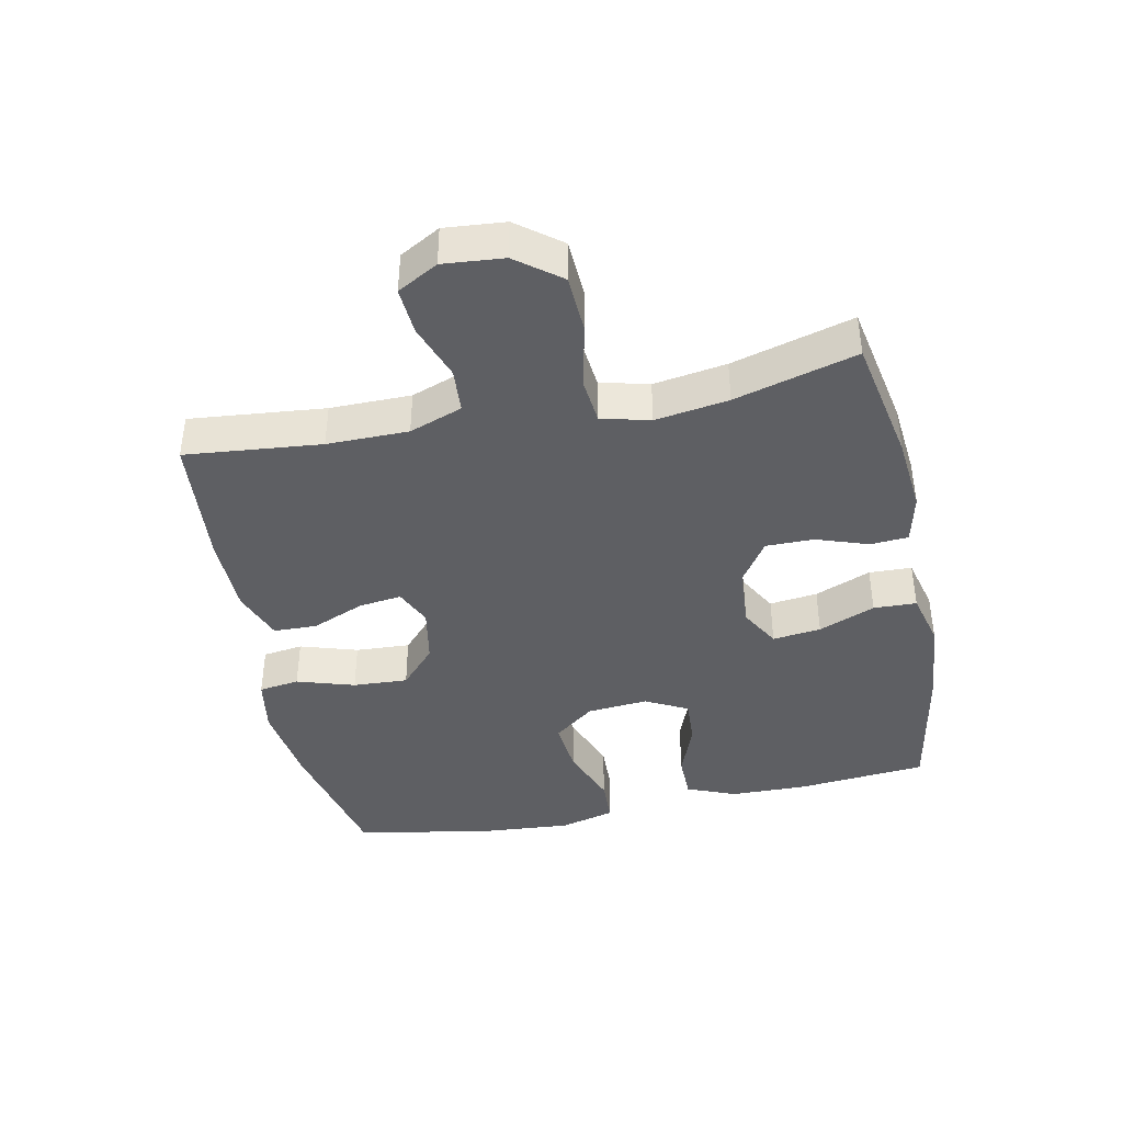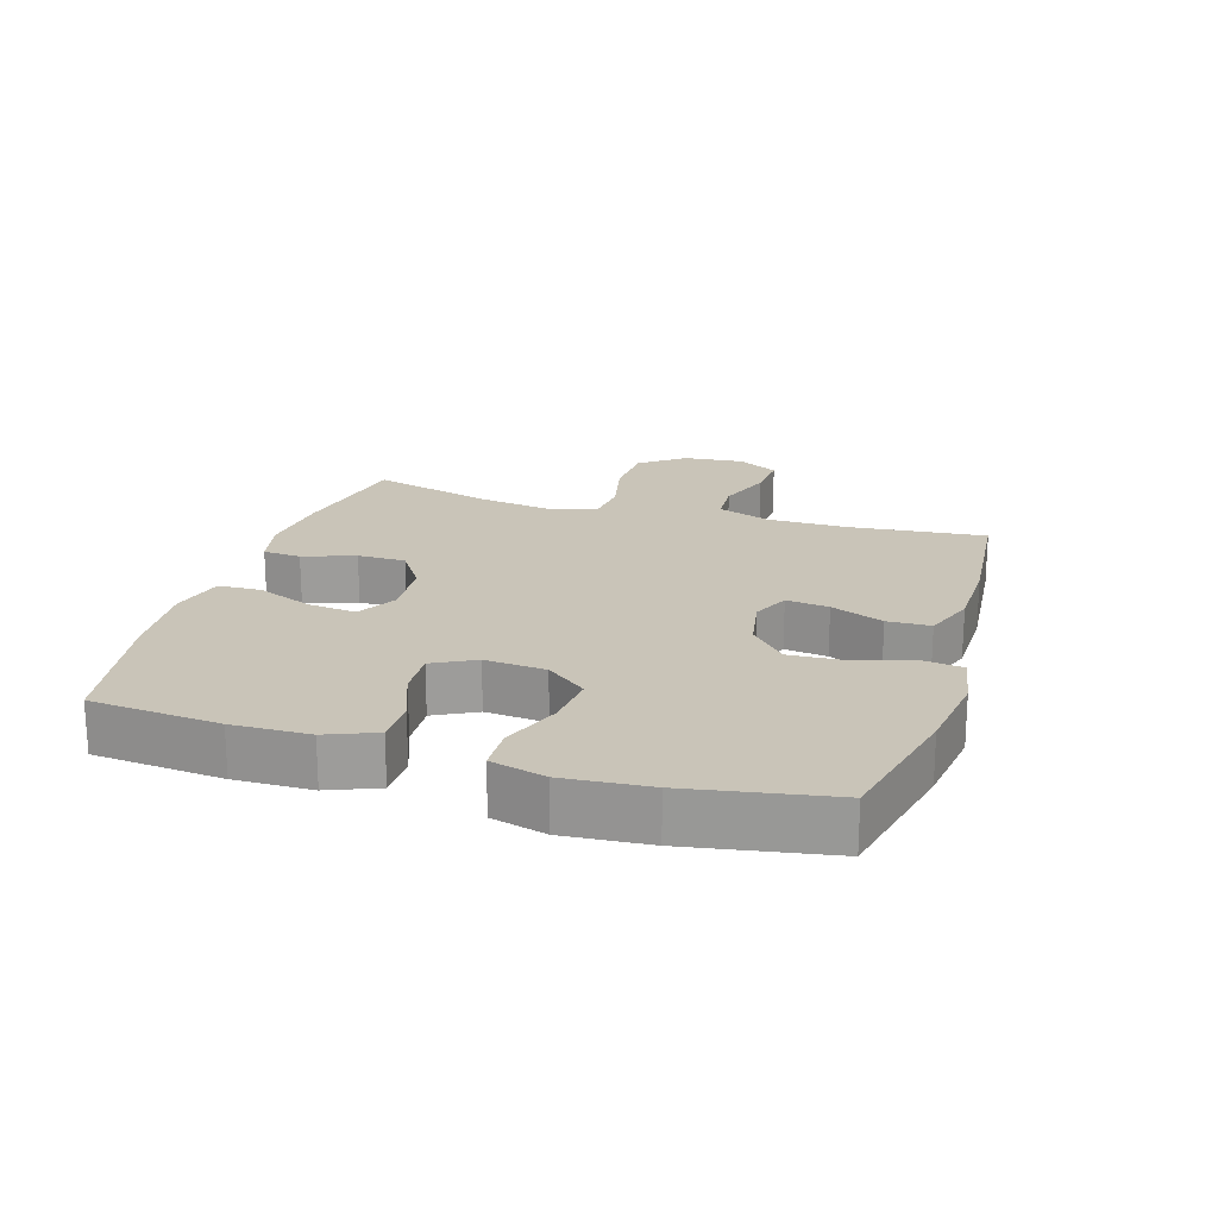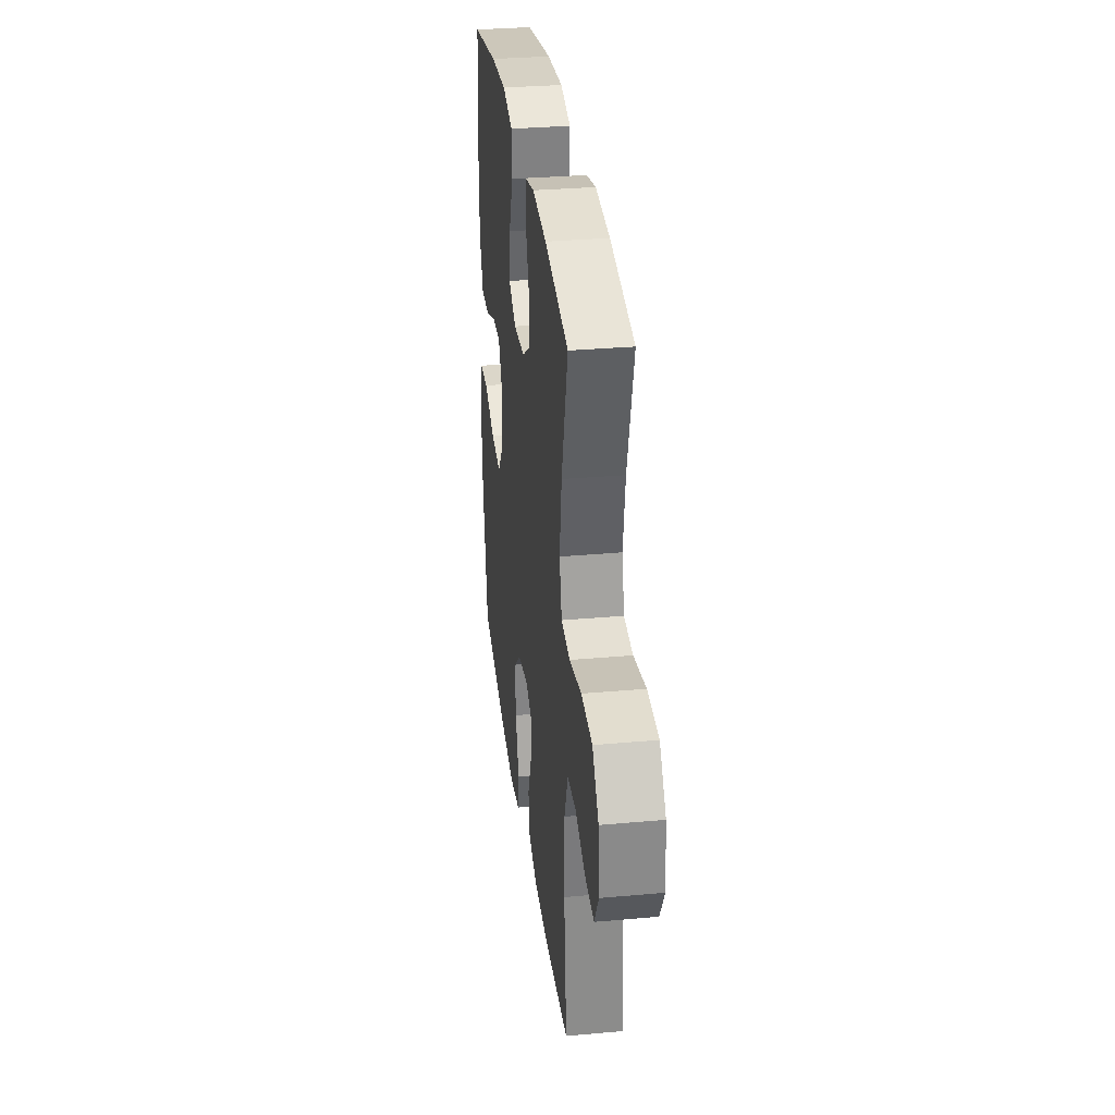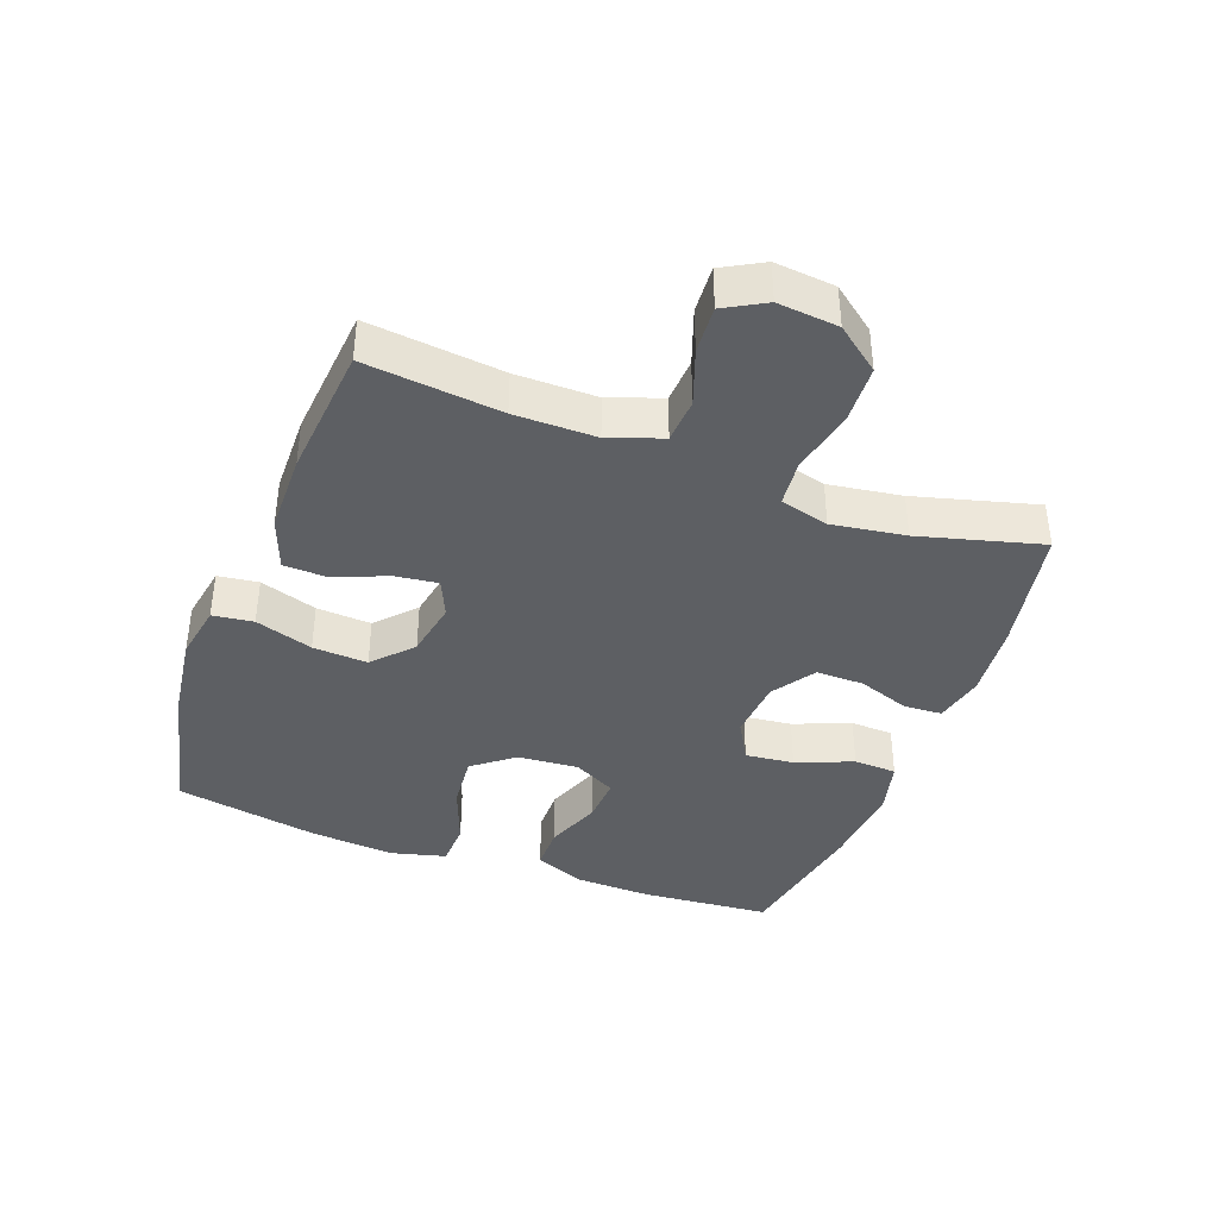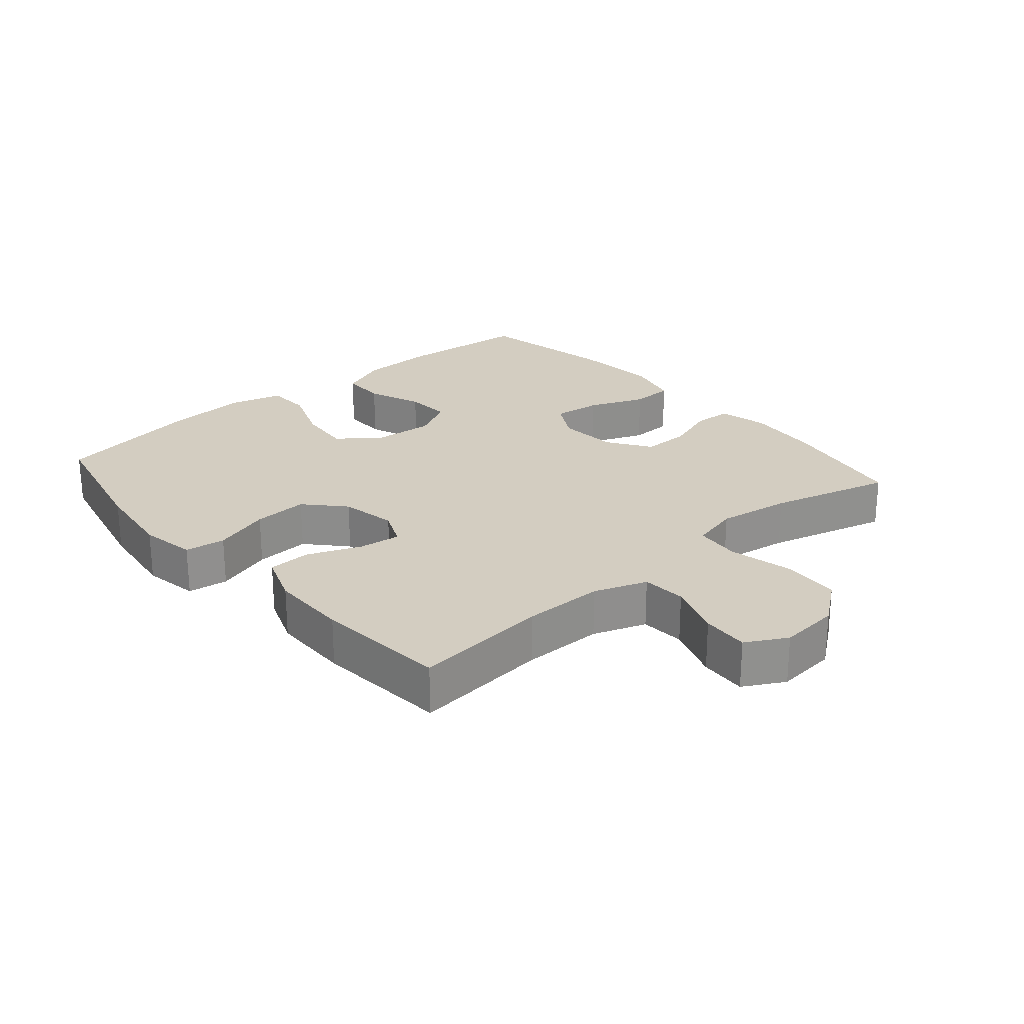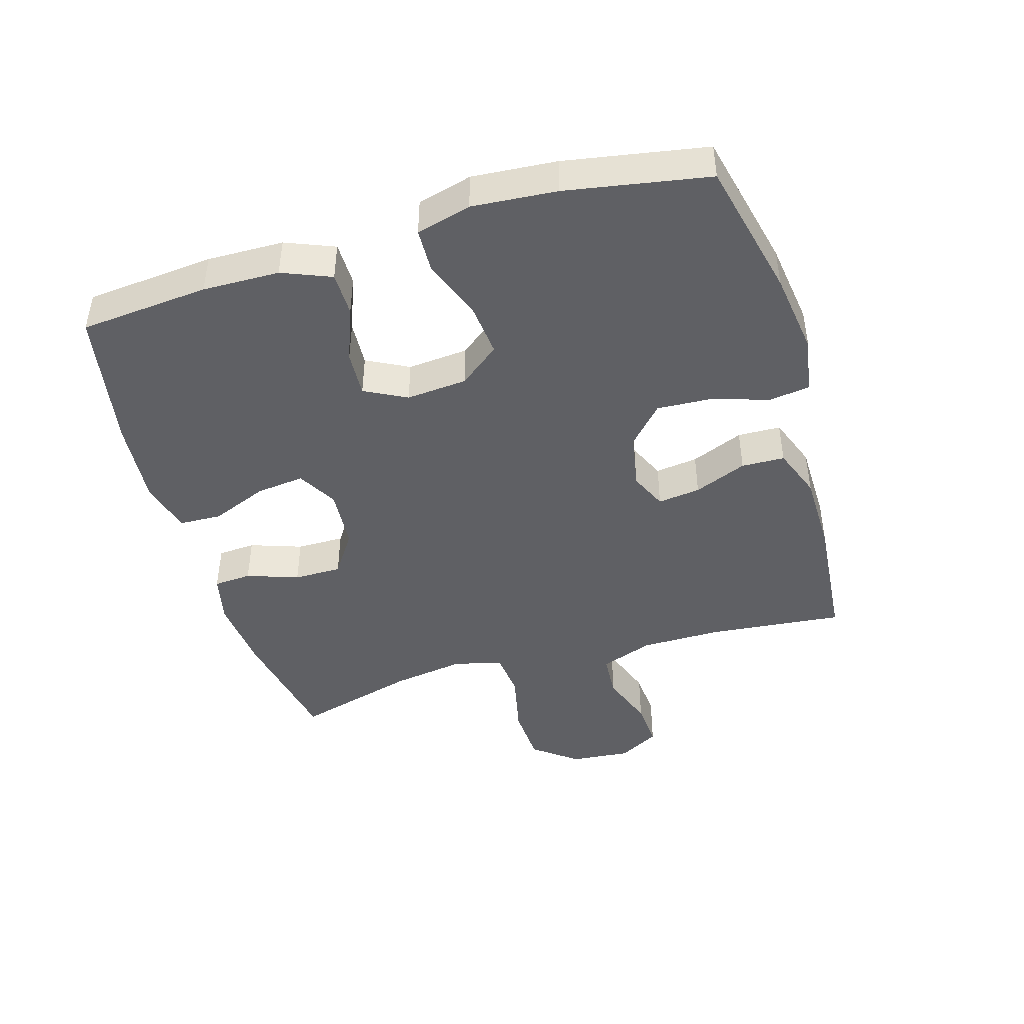
<metadata>
{"format":"obj","ext":"obj","renderer":"f3d","projection":"perspective","resolution":1024,"background":"white","views":[{"elev":-41.4,"azim":-78.3,"up":"+Y"},{"elev":20.2,"azim":107.1,"up":"+Y"},{"elev":32.0,"azim":-97.2,"up":"+Z"},{"elev":-40.0,"azim":-110.6,"up":"+Y"},{"elev":24.8,"azim":-130.9,"up":"+Y"},{"elev":-44.8,"azim":106.5,"up":"+Y"}]}
</metadata>
<code>
o path7038
v -0.4186 0.0375 0.3113
v -0.4009 0.0375 0.1952
v -0.4206 0.0375 0.1181
v -0.4939 0.0375 0.1105
v -0.595 0.0375 0.1329
v -0.6874 0.0375 0.1283
v -0.7408 0.0375 0.05854
v -0.7494 0.0375 -0.03751
v -0.7137 0.0375 -0.1019
v -0.6389 0.0375 -0.09692
v -0.5509 0.0375 -0.06522
v -0.4804 0.0375 -0.06972
v -0.4501 0.0375 -0.1538
v -0.4497 0.0375 -0.2825
v -0.4712 0.0375 -0.4977
v -0.2608 0.0375 -0.5161
v -0.1354 0.0375 -0.5141
v -0.05443 0.0375 -0.4835
v -0.0524 0.0375 -0.415
v -0.08664 0.0375 -0.3314
v -0.09529 0.0375 -0.2637
v -0.03639 0.0375 -0.237
v 0.05232 0.0375 -0.2534
v 0.1132 0.0375 -0.3093
v 0.1085 0.0375 -0.3962
v 0.07977 0.0375 -0.4876
v 0.08865 0.0375 -0.5518
v 0.1772 0.0375 -0.5671
v 0.31 0.0375 -0.5487
v 0.5305 0.0375 -0.4977
v 0.5703 0.0375 -0.2716
v 0.5809 0.0375 -0.1367
v 0.558 0.0375 -0.04965
v 0.4877 0.0375 -0.04718
v 0.3935 0.0375 -0.08347
v 0.3077 0.0375 -0.09199
v 0.2576 0.0375 -0.02764
v 0.2495 0.0375 0.06897
v 0.2842 0.0375 0.1358
v 0.3574 0.0375 0.1316
v 0.4442 0.0375 0.09838
v 0.5144 0.0375 0.09899
v 0.546 0.0375 0.177
v 0.5485 0.0375 0.299
v 0.5305 0.0375 0.5042
v 0.3065 0.0375 0.5449
v 0.1729 0.0375 0.5564
v 0.08662 0.0375 0.5348
v 0.08422 0.0375 0.4669
v 0.1203 0.0375 0.3774
v 0.1292 0.0375 0.3007
v 0.06597 0.0375 0.2648
v -0.02984 0.0375 0.2718
v -0.09776 0.0375 0.3175
v -0.09741 0.0375 0.3935
v -0.069 0.0375 0.4756
v -0.07289 0.0375 0.5357
v -0.1509 0.0375 0.5538
v -0.2708 0.0375 0.5423
v -0.4712 0.0375 0.5042
v -0.4186 -0.0375 0.3113
v -0.4009 -0.0375 0.1952
v -0.4206 -0.0375 0.1181
v -0.4939 -0.0375 0.1105
v -0.595 -0.0375 0.1329
v -0.6874 -0.0375 0.1283
v -0.7408 -0.0375 0.05854
v -0.7494 -0.0375 -0.03751
v -0.7137 -0.0375 -0.1019
v -0.6389 -0.0375 -0.09692
v -0.5509 -0.0375 -0.06522
v -0.4804 -0.0375 -0.06972
v -0.4501 -0.0375 -0.1538
v -0.4497 -0.0375 -0.2825
v -0.4712 -0.0375 -0.4977
v -0.2608 -0.0375 -0.5161
v -0.1354 -0.0375 -0.5141
v -0.05443 -0.0375 -0.4835
v -0.0524 -0.0375 -0.415
v -0.08664 -0.0375 -0.3314
v -0.09529 -0.0375 -0.2637
v -0.03639 -0.0375 -0.237
v 0.05232 -0.0375 -0.2534
v 0.1132 -0.0375 -0.3093
v 0.1085 -0.0375 -0.3962
v 0.07977 -0.0375 -0.4876
v 0.08865 -0.0375 -0.5518
v 0.1772 -0.0375 -0.5671
v 0.31 -0.0375 -0.5487
v 0.5305 -0.0375 -0.4977
v 0.5703 -0.0375 -0.2716
v 0.5809 -0.0375 -0.1367
v 0.558 -0.0375 -0.04965
v 0.4877 -0.0375 -0.04718
v 0.3935 -0.0375 -0.08347
v 0.3077 -0.0375 -0.09199
v 0.2576 -0.0375 -0.02764
v 0.2495 -0.0375 0.06897
v 0.2842 -0.0375 0.1358
v 0.3574 -0.0375 0.1316
v 0.4442 -0.0375 0.09838
v 0.5144 -0.0375 0.09899
v 0.546 -0.0375 0.177
v 0.5485 -0.0375 0.299
v 0.5305 -0.0375 0.5042
v 0.3065 -0.0375 0.5449
v 0.1729 -0.0375 0.5564
v 0.08662 -0.0375 0.5348
v 0.08422 -0.0375 0.4669
v 0.1203 -0.0375 0.3774
v 0.1292 -0.0375 0.3007
v 0.06597 -0.0375 0.2648
v -0.02984 -0.0375 0.2718
v -0.09776 -0.0375 0.3175
v -0.09741 -0.0375 0.3935
v -0.069 -0.0375 0.4756
v -0.07289 -0.0375 0.5357
v -0.1509 -0.0375 0.5538
v -0.2708 -0.0375 0.5423
v -0.4712 -0.0375 0.5042
v -0.7408 0.0375 0.05854
v -0.7494 0.0375 -0.03751
v -0.7137 0.0375 -0.1019
v -0.7137 0.0375 -0.1019
v -0.6874 0.0375 0.1283
v -0.6389 0.0375 -0.09692
v -0.595 0.0375 0.1329
v -0.5509 0.0375 -0.06522
v -0.4939 0.0375 0.1105
v -0.4804 0.0375 -0.06972
v -0.4804 0.0375 -0.06972
v -0.4206 0.0375 0.1181
v -0.4206 0.0375 0.1181
v -0.4501 0.0375 -0.1538
v -0.4497 0.0375 -0.2825
v -0.4712 0.0375 -0.4977
v -0.4712 0.0375 -0.4977
v -0.4712 0.0375 0.5042
v -0.4712 0.0375 0.5042
v -0.4186 0.0375 0.3113
v -0.4009 0.0375 0.1952
v -0.2708 0.0375 0.5423
v -0.2608 0.0375 -0.5161
v -0.1509 0.0375 0.5538
v -0.1354 0.0375 -0.5141
v -0.07289 0.0375 0.5357
v -0.07289 0.0375 0.5357
v -0.09776 0.0375 0.3175
v -0.09741 0.0375 0.3935
v -0.08664 0.0375 -0.3314
v -0.09529 0.0375 -0.2637
v -0.09529 0.0375 -0.2637
v -0.05443 0.0375 -0.4835
v -0.05443 0.0375 -0.4835
v -0.02984 0.0375 0.2718
v -0.069 0.0375 0.4756
v -0.03639 0.0375 -0.237
v -0.0524 0.0375 -0.415
v 0.05232 0.0375 -0.2534
v 0.06597 0.0375 0.2648
v 0.1132 0.0375 -0.3093
v 0.1292 0.0375 0.3007
v 0.1292 0.0375 0.3007
v 0.1085 0.0375 -0.3962
v 0.07977 0.0375 -0.4876
v 0.08865 0.0375 -0.5518
v 0.08865 0.0375 -0.5518
v 0.08662 0.0375 0.5348
v 0.08662 0.0375 0.5348
v 0.08422 0.0375 0.4669
v 0.1203 0.0375 0.3774
v 0.1729 0.0375 0.5564
v 0.1772 0.0375 -0.5671
v 0.3065 0.0375 0.5449
v 0.2576 0.0375 -0.02764
v 0.2495 0.0375 0.06897
v 0.31 0.0375 -0.5487
v 0.2842 0.0375 0.1358
v 0.2842 0.0375 0.1358
v 0.3077 0.0375 -0.09199
v 0.3574 0.0375 0.1316
v 0.3935 0.0375 -0.08347
v 0.4442 0.0375 0.09838
v 0.4877 0.0375 -0.04718
v 0.5305 0.0375 0.5042
v 0.5305 0.0375 0.5042
v 0.5144 0.0375 0.09899
v 0.5144 0.0375 0.09899
v 0.558 0.0375 -0.04965
v 0.558 0.0375 -0.04965
v 0.5305 0.0375 -0.4977
v 0.5305 0.0375 -0.4977
v 0.546 0.0375 0.177
v 0.5485 0.0375 0.299
v 0.5703 0.0375 -0.2716
v 0.5809 0.0375 -0.1367
v -0.7408 -0.0375 0.05854
v -0.7494 -0.0375 -0.03751
v -0.7137 -0.0375 -0.1019
v -0.7137 -0.0375 -0.1019
v -0.6874 -0.0375 0.1283
v -0.6389 -0.0375 -0.09692
v -0.595 -0.0375 0.1329
v -0.5509 -0.0375 -0.06522
v -0.4939 -0.0375 0.1105
v -0.4804 -0.0375 -0.06972
v -0.4804 -0.0375 -0.06972
v -0.4206 -0.0375 0.1181
v -0.4206 -0.0375 0.1181
v -0.4501 -0.0375 -0.1538
v -0.4497 -0.0375 -0.2825
v -0.4712 -0.0375 -0.4977
v -0.4712 -0.0375 -0.4977
v -0.4712 -0.0375 0.5042
v -0.4712 -0.0375 0.5042
v -0.4186 -0.0375 0.3113
v -0.4009 -0.0375 0.1952
v -0.2708 -0.0375 0.5423
v -0.2608 -0.0375 -0.5161
v -0.1509 -0.0375 0.5538
v -0.1354 -0.0375 -0.5141
v -0.07289 -0.0375 0.5357
v -0.07289 -0.0375 0.5357
v -0.09776 -0.0375 0.3175
v -0.09741 -0.0375 0.3935
v -0.08664 -0.0375 -0.3314
v -0.09529 -0.0375 -0.2637
v -0.09529 -0.0375 -0.2637
v -0.05443 -0.0375 -0.4835
v -0.05443 -0.0375 -0.4835
v -0.02984 -0.0375 0.2718
v -0.069 -0.0375 0.4756
v -0.03639 -0.0375 -0.237
v -0.0524 -0.0375 -0.415
v 0.05232 -0.0375 -0.2534
v 0.06597 -0.0375 0.2648
v 0.1132 -0.0375 -0.3093
v 0.1292 -0.0375 0.3007
v 0.1292 -0.0375 0.3007
v 0.1085 -0.0375 -0.3962
v 0.07977 -0.0375 -0.4876
v 0.08865 -0.0375 -0.5518
v 0.08865 -0.0375 -0.5518
v 0.08662 -0.0375 0.5348
v 0.08662 -0.0375 0.5348
v 0.08422 -0.0375 0.4669
v 0.1203 -0.0375 0.3774
v 0.1729 -0.0375 0.5564
v 0.1772 -0.0375 -0.5671
v 0.3065 -0.0375 0.5449
v 0.2576 -0.0375 -0.02764
v 0.2495 -0.0375 0.06897
v 0.31 -0.0375 -0.5487
v 0.2842 -0.0375 0.1358
v 0.2842 -0.0375 0.1358
v 0.3077 -0.0375 -0.09199
v 0.3574 -0.0375 0.1316
v 0.3935 -0.0375 -0.08347
v 0.4442 -0.0375 0.09838
v 0.4877 -0.0375 -0.04718
v 0.5305 -0.0375 0.5042
v 0.5305 -0.0375 0.5042
v 0.5144 -0.0375 0.09899
v 0.5144 -0.0375 0.09899
v 0.558 -0.0375 -0.04965
v 0.558 -0.0375 -0.04965
v 0.5305 -0.0375 -0.4977
v 0.5305 -0.0375 -0.4977
v 0.546 -0.0375 0.177
v 0.5485 -0.0375 0.299
v 0.5703 -0.0375 -0.2716
v 0.5809 -0.0375 -0.1367
f 231 233 252
f 219 211 212
f 197 204 203
f 238 250 247
f 218 216 225
f 208 210 227
f 225 216 224
f 224 217 231
f 244 246 248
f 208 206 210
f 234 221 229
f 226 219 221
f 249 241 242
f 269 257 259
f 271 253 267
f 227 211 226
f 269 259 263
f 250 257 270
f 204 197 202
f 222 220 232
f 231 217 208
f 233 208 227
f 214 216 218
f 253 240 249
f 252 233 251
f 270 257 269
f 247 248 246
f 249 240 241
f 211 227 210
f 251 235 256
f 248 247 250
f 236 231 252
f 202 198 199
f 251 233 235
f 256 235 237
f 201 197 203
f 254 236 252
f 206 205 204
f 261 250 270
f 271 258 256
f 257 238 254
f 250 238 257
f 202 197 198
f 219 226 211
f 231 208 233
f 256 237 253
f 237 240 253
f 216 217 224
f 220 218 225
f 232 220 225
f 203 204 205
f 208 205 206
f 238 236 254
f 258 272 260
f 226 221 234
f 260 272 265
f 272 258 271
f 256 253 271
f 7 8 68 67
f 8 124 200 68
f 6 7 67 66
f 9 10 70 69
f 5 6 66 65
f 10 11 71 70
f 4 5 65 64
f 11 131 207 71
f 133 4 64 209
f 12 13 73 72
f 14 137 213 74
f 13 14 74 73
f 139 1 61 215
f 2 3 63 62
f 1 2 62 61
f 59 60 120 119
f 15 16 76 75
f 58 59 119 118
f 16 17 77 76
f 147 58 118 223
f 54 55 115 114
f 20 152 228 80
f 17 154 230 77
f 53 54 114 113
f 56 57 117 116
f 55 56 116 115
f 21 22 82 81
f 19 20 80 79
f 18 19 79 78
f 22 23 83 82
f 52 53 113 112
f 23 24 84 83
f 163 52 112 239
f 25 26 86 85
f 26 167 243 86
f 169 49 109 245
f 49 50 110 109
f 47 48 108 107
f 27 28 88 87
f 24 25 85 84
f 50 51 111 110
f 46 47 107 106
f 37 38 98 97
f 28 29 89 88
f 38 179 255 98
f 36 37 97 96
f 39 40 100 99
f 35 36 96 95
f 40 41 101 100
f 34 35 95 94
f 186 46 106 262
f 41 188 264 101
f 190 34 94 266
f 29 192 268 89
f 42 43 103 102
f 44 45 105 104
f 43 44 104 103
f 30 31 91 90
f 32 33 93 92
f 31 32 92 91
f 155 176 157
f 143 136 135
f 121 127 128
f 162 171 174
f 142 149 140
f 132 151 134
f 149 148 140
f 148 155 141
f 168 172 170
f 132 134 130
f 158 153 145
f 150 145 143
f 173 166 165
f 193 183 181
f 195 191 177
f 151 150 135
f 193 187 183
f 174 194 181
f 128 126 121
f 146 156 144
f 155 132 141
f 157 151 132
f 138 142 140
f 177 173 164
f 176 175 157
f 194 193 181
f 171 170 172
f 173 165 164
f 135 134 151
f 175 180 159
f 172 174 171
f 160 176 155
f 126 123 122
f 175 159 157
f 180 161 159
f 125 127 121
f 178 176 160
f 130 128 129
f 185 194 174
f 195 180 182
f 181 178 162
f 174 181 162
f 126 122 121
f 143 135 150
f 155 157 132
f 180 177 161
f 161 177 164
f 140 148 141
f 144 149 142
f 156 149 144
f 127 129 128
f 132 130 129
f 162 178 160
f 182 184 196
f 150 158 145
f 184 189 196
f 196 195 182
f 180 195 177

</code>
